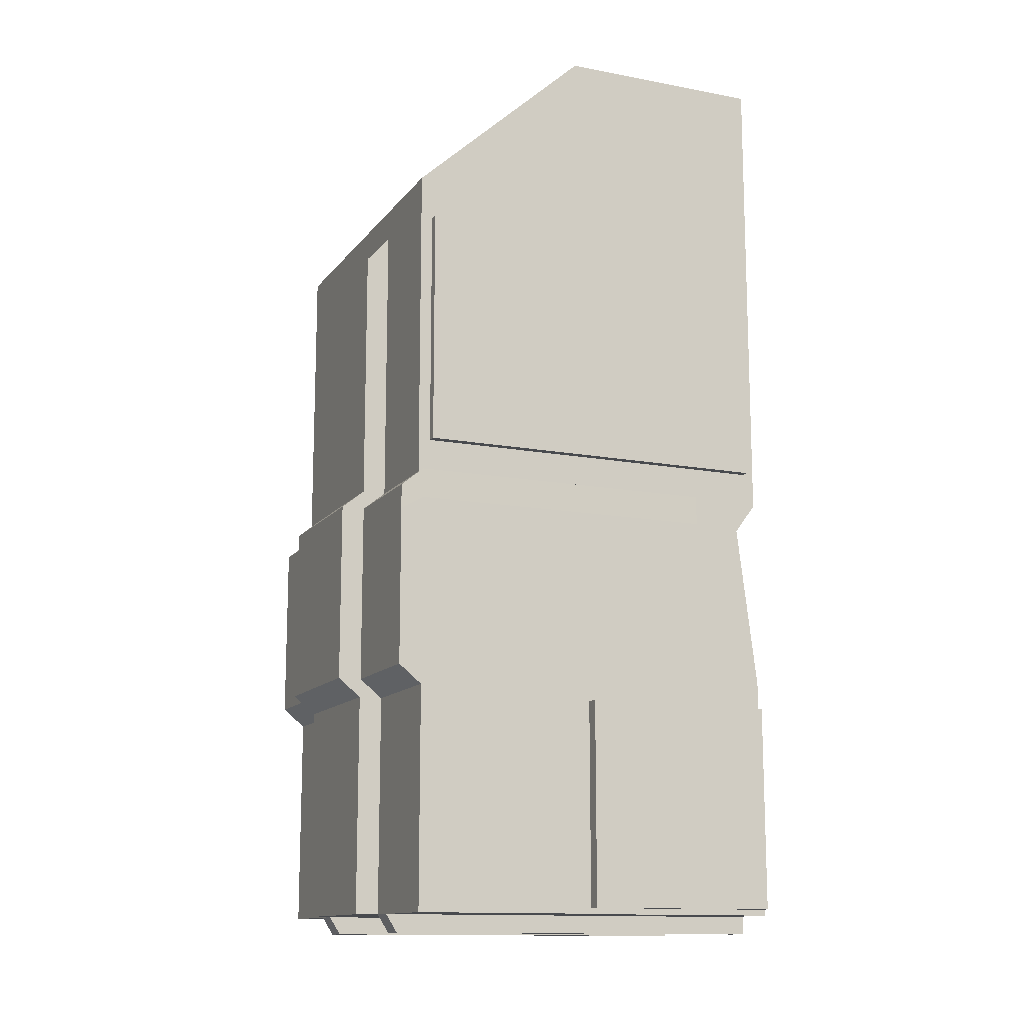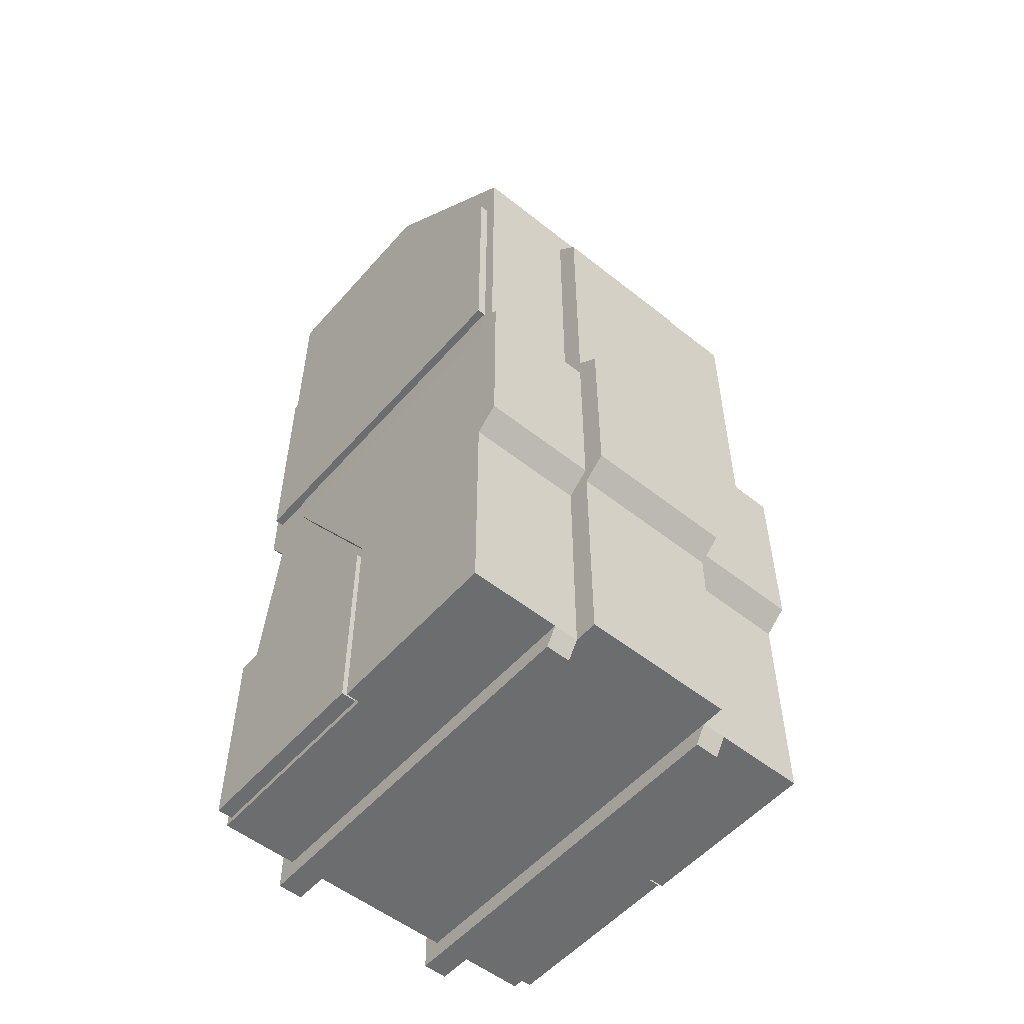
<metadata>
{"format":"obj","ext":"obj","renderer":"f3d","projection":"perspective","resolution":1024,"background":"white","views":[{"elev":-13.2,"azim":66.7,"up":"+Y"},{"elev":-53.9,"azim":-40.2,"up":"+Y"}]}
</metadata>
<code>
g skinCluster1Set tweakSet1
v -0.472 3.128 -0.2556
v -0.472 3.128 0.179
v 0.472 3.128 0.179
v 0.472 3.128 -0.2556
v 0.472 2.671 0.6793
v -0.472 2.671 0.6793
v -0.472 3.076 -0.2556
v -0.472 3.076 0.179
v -0.472 2.622 0.6793
v 0.472 2.622 0.6793
v 0.472 3.076 0.179
v 0.472 3.076 -0.2556
v -0.472 2.757 0.5859
v -0.472 2.706 0.5859
v 0.472 2.706 0.5859
v 0.472 2.757 0.5859
v -0.472 3.128 -0.1442
v -0.472 3.076 -0.1442
v 0.472 3.076 -0.1442
v 0.472 3.128 -0.1442
v 0.05663 3.128 -0.2556
v -0.05663 3.128 -0.2556
v -0.05663 3.128 -0.1442
v 0.05663 3.128 -0.1442
v 0.05663 3.076 -0.2556
v -0.05663 3.076 -0.2556
v 0.05663 3.076 -0.1442
v -0.05663 3.076 -0.1442
v 0.05663 3.076 0.179
v -0.05663 3.076 0.179
v 0.05663 2.706 0.5859
v -0.05663 2.706 0.5859
v 0.05663 2.622 0.6793
v -0.05663 2.622 0.6793
v 0.05663 2.671 0.6793
v -0.05663 2.671 0.6793
v -0.05663 2.757 0.5859
v 0.05663 2.757 0.5859
v 0.05663 3.128 0.179
v -0.05663 3.128 0.179
v 0.2926 2.757 0.5859
v 0.1794 2.757 0.5859
v 0.1794 3.128 0.179
v 0.2926 3.128 0.179
v 0.1794 3.128 -0.1442
v 0.2926 3.128 -0.1442
v 0.1794 3.128 -0.2556
v 0.2926 3.128 -0.2556
v 0.1794 3.076 -0.2556
v 0.2926 3.076 -0.2556
v 0.1794 3.076 -0.1442
v 0.2926 3.076 -0.1442
v 0.1794 3.076 0.179
v 0.2926 3.076 0.179
v 0.1794 2.706 0.5859
v 0.2926 2.706 0.5859
v 0.1794 2.622 0.6793
v 0.2926 2.622 0.6793
v 0.1794 2.671 0.6793
v 0.2926 2.671 0.6793
v -0.1794 2.757 0.5859
v -0.2926 2.757 0.5859
v -0.2926 3.128 0.179
v -0.1794 3.128 0.179
v -0.2926 3.128 -0.1442
v -0.1794 3.128 -0.1442
v -0.2926 3.128 -0.2556
v -0.1794 3.128 -0.2556
v -0.2926 3.076 -0.2556
v -0.1794 3.076 -0.2556
v -0.2926 3.076 -0.1442
v -0.1794 3.076 -0.1442
v -0.2926 3.076 0.179
v -0.1794 3.076 0.179
v -0.2926 2.706 0.5859
v -0.1794 2.706 0.5859
v -0.2926 2.622 0.6793
v -0.1794 2.622 0.6793
v -0.2926 2.671 0.6793
v -0.1794 2.671 0.6793
v -0.05663 3.108 -0.1442
v 0.05663 3.108 -0.1442
v -0.05663 3.108 0.1713
v 0.05663 3.108 0.1713
v 0.05663 2.742 0.5724
v -0.05663 2.742 0.5724
v 0.2926 2.742 0.5724
v 0.1794 2.742 0.5724
v 0.2926 3.108 0.1713
v 0.1794 3.108 0.1713
v 0.2926 3.108 -0.1442
v 0.1794 3.108 -0.1442
v -0.1794 2.742 0.5724
v -0.2926 2.742 0.5724
v -0.1794 3.108 0.1713
v -0.2926 3.108 0.1713
v -0.1794 3.108 -0.1442
v -0.2926 3.108 -0.1442
g default
v -0.6013 0.06886 0.775
v 0.6013 0.06886 0.775
v -0.6013 2.585 0.775
v 0.6013 2.585 0.775
v -0.6013 2.585 -0.5236
v 0.6013 2.585 -0.5236
v -0.6013 0.06886 -0.5236
v 0.6013 0.06886 -0.5236
v -0.6013 3.129 0.179
v 0.6013 3.129 0.179
v 0.6013 3.129 -0.5236
v -0.6013 3.129 -0.5236
v -0.6013 2.585 -0.2628
v -0.6013 3.129 -0.2556
v 0.6013 3.129 -0.2556
v 0.6013 2.585 -0.2628
v 0.6013 0.06886 0.1668
v -0.6013 0.06886 0.1668
v -0.6013 0.7981 0.775
v 0.6013 0.7981 0.775
v 0.6013 0.7981 0.1668
v 0.6013 0.7981 -0.5191
v -0.6013 0.7981 -0.5191
v -0.6013 0.7981 0.1668
v -0.6013 1.426 -0.4506
v 0.6013 1.426 -0.4506
v 0.6013 1.426 -0.2628
v -0.6013 1.426 -0.2628
v -0.6013 1.524 -0.5236
v 0.6013 1.524 -0.5236
v 0.6013 1.524 -0.2628
v 0.6013 1.524 0.775
v -0.6013 1.524 0.775
v -0.6013 1.524 -0.2628
v -0.6013 1.599 -0.5236
v 0.6013 1.599 -0.5236
v 0.6013 1.599 -0.2628
v 0.6013 1.599 0.775
v -0.6013 1.599 0.775
v -0.6013 1.599 -0.2628
v -0.6013 2.481 -0.5236
v 0.6013 2.481 -0.5236
v 0.6013 2.481 -0.2628
v 0.6013 2.481 0.775
v -0.6013 2.481 0.775
v -0.6013 2.481 -0.2628
v 0.6475 0.7981 0.775
v 0.6475 0.7981 0.1668
v 0.647 1.426 -0.2628
v 0.647 1.426 0.775
v 0.6475 0.06886 0.1668
v 0.6475 0.06886 0.775
v -0.6471 1.426 0.775
v -0.6471 1.426 -0.2628
v -0.6475 0.7981 0.1668
v -0.6475 0.7981 0.775
v -0.6475 0.06886 0.1668
v -0.6475 0.06886 0.775
v 0.6013 0.7781 0.1468
v 0.6013 0.7781 -0.5036
v 0.6013 0.08886 0.1468
v 0.6013 0.08886 -0.5036
v -0.6013 0.08886 -0.5036
v -0.6013 0.08886 0.1468
v -0.6013 0.7781 0.1468
v -0.6013 0.7781 -0.5036
v 0.6513 0.7781 0.1468
v 0.6513 0.7781 -0.5036
v 0.6513 0.08886 0.1468
v 0.6513 0.08886 -0.5036
v -0.6513 0.08886 -0.5036
v -0.6513 0.08886 0.1468
v -0.6513 0.7781 0.1468
v -0.6513 0.7781 -0.5036
v -0.6466 1.524 0.775
v -0.6466 1.524 -0.2628
v 0.6465 1.524 0.775
v 0.6465 1.524 -0.2628
v -0.3427 0.06886 0.775
v -0.2586 0.06886 0.775
v -0.2586 0.06886 0.1668
v -0.3427 0.06886 0.1668
v -0.2586 0.06886 -0.5236
v -0.3427 0.06886 -0.5236
v -0.2586 0.7981 -0.5191
v -0.3427 0.7981 -0.5191
v -0.2586 1.426 -0.4506
v -0.3427 1.426 -0.4506
v -0.2586 1.524 -0.5236
v -0.3427 1.524 -0.5236
v -0.2586 1.599 -0.5236
v -0.3427 1.599 -0.5236
v -0.2586 2.481 -0.5236
v -0.3427 2.481 -0.5236
v -0.2586 2.585 -0.5236
v -0.3427 2.585 -0.5236
v -0.2586 3.129 -0.5236
v -0.3427 3.129 -0.5236
v -0.2586 2.481 0.775
v -0.3427 2.481 0.775
v -0.2586 1.599 0.775
v -0.3427 1.599 0.775
v -0.2586 1.524 0.775
v -0.3427 1.524 0.775
v -0.2586 0.7981 0.775
v -0.3427 0.7981 0.775
v 0.3427 0.06886 0.1668
v 0.2586 0.06886 0.1668
v 0.2586 0.06886 0.775
v 0.3427 0.06886 0.775
v 0.2586 0.7981 0.775
v 0.3427 0.7981 0.775
v 0.2586 1.524 0.775
v 0.3427 1.524 0.775
v 0.2586 1.599 0.775
v 0.3427 1.599 0.775
v 0.2586 2.481 0.775
v 0.3427 2.481 0.775
v 0.2586 3.129 -0.5236
v 0.3427 3.129 -0.5236
v 0.2586 2.585 -0.5236
v 0.3427 2.585 -0.5236
v 0.2586 2.481 -0.5236
v 0.3427 2.481 -0.5236
v 0.2586 1.599 -0.5236
v 0.3427 1.599 -0.5236
v 0.2586 1.524 -0.5236
v 0.3427 1.524 -0.5236
v 0.2586 1.426 -0.4506
v 0.3427 1.426 -0.4506
v 0.2586 0.7981 -0.5191
v 0.3427 0.7981 -0.5191
v 0.2586 0.06886 -0.5236
v 0.3427 0.06886 -0.5236
v -0.3427 0.008859 0.7373
v -0.2586 0.008859 0.7373
v -0.3427 0.008859 0.1668
v -0.2586 0.008859 0.1668
v -0.3427 0.008859 -0.5836
v -0.2586 0.008859 -0.5836
v -0.3427 0.7981 -0.5836
v -0.2586 0.7981 -0.5836
v 0.3427 0.008859 0.1668
v 0.2586 0.008859 0.1668
v 0.2586 0.008859 -0.5836
v 0.3427 0.008859 -0.5836
v 0.3427 0.008859 0.7373
v 0.2586 0.008859 0.7373
v 0.3427 0.7981 -0.5836
v 0.2586 0.7981 -0.5836
v 0.6013 2.441 -0.4836
v 0.6013 2.441 -0.2628
v 0.6013 1.639 -0.2628
v 0.6013 1.639 -0.4836
v 0.6013 1.639 0.735
v 0.6013 2.441 0.735
v -0.6013 2.441 0.735
v -0.6013 2.441 -0.2628
v -0.6013 1.639 -0.2628
v -0.6013 1.639 0.735
v -0.6013 1.639 -0.4836
v -0.6013 2.441 -0.4836
v 0.6313 2.441 -0.4836
v 0.6313 2.441 -0.2628
v 0.6313 1.639 -0.2628
v 0.6313 1.639 -0.4836
v 0.6313 1.639 0.735
v 0.6313 2.441 0.735
v -0.6313 2.441 0.735
v -0.6313 2.441 -0.2628
v -0.6313 1.639 -0.2628
v -0.6313 1.639 0.735
v -0.6313 1.639 -0.4836
v -0.6313 2.441 -0.4836
v 0.6474 0.875 0.775
v 0.6474 0.875 0.1142
v 0.6013 0.875 0.1142
v 0.6013 0.875 -0.5191
v 0.3427 0.875 -0.5191
v 0.2586 0.875 -0.5191
v -0.2586 0.875 -0.5191
v -0.3427 0.875 -0.5191
v -0.6013 0.875 -0.5191
v -0.6013 0.875 0.1142
v -0.6475 0.875 0.1142
v -0.6475 0.875 0.775
v 0.472 0.06886 0.1668
v 0.472 0.06886 0.775
v 0.472 0.7981 0.775
v 0.472 1.524 0.775
v 0.472 1.599 0.775
v 0.472 2.481 0.775
v 0.472 3.129 -0.5236
v 0.472 2.585 -0.5236
v 0.472 2.481 -0.5236
v 0.472 1.599 -0.5236
v 0.472 1.524 -0.5236
v 0.472 1.426 -0.4506
v 0.472 0.875 -0.5191
v 0.472 0.7981 -0.5191
v 0.472 0.06886 -0.5236
v -0.472 0.06886 0.1668
v -0.472 0.06886 -0.5236
v -0.472 0.7981 -0.5191
v -0.472 0.875 -0.5191
v -0.472 1.426 -0.4506
v -0.472 1.524 -0.5236
v -0.472 1.599 -0.5236
v -0.472 2.481 -0.5236
v -0.472 2.585 -0.5236
v -0.472 3.129 -0.5236
v -0.472 2.481 0.775
v -0.472 1.599 0.775
v -0.472 1.524 0.775
v -0.472 0.7981 0.775
v -0.472 0.06886 0.775
v -0.3427 3.129 -0.2556
v -0.2586 3.129 -0.2556
v -0.472 2.585 0.775
v -0.3427 2.585 0.775
v -0.2586 2.585 0.775
v 0.2586 2.585 0.775
v 0.3427 2.585 0.775
v 0.472 2.585 0.775
v 0.3427 3.129 -0.2556
v 0.2586 3.129 -0.2556
v 0.6013 0.9239 0.8511
v 0.6013 1.381 0.8511
v 0.6474 0.9239 0.8511
v 0.647 1.381 0.8511
v -0.6475 0.9239 0.8511
v -0.6013 0.9239 0.8511
v -0.6013 1.381 0.8511
v -0.6471 1.381 0.8511
v -0.6013 1.462 0.8511
v -0.6466 1.462 0.8511
v 0.6013 1.462 0.8511
v 0.6465 1.462 0.8511
v -0.3427 1.462 0.8511
v -0.2586 1.462 0.8511
v -0.3427 1.381 0.8511
v -0.2586 1.381 0.8511
v -0.3427 0.9239 0.8511
v -0.2586 0.9239 0.8511
v 0.2586 0.9239 0.8511
v 0.3427 0.9239 0.8511
v 0.3427 1.381 0.8511
v 0.2586 1.381 0.8511
v 0.3427 1.462 0.8511
v 0.2586 1.462 0.8511
v -0.472 1.462 0.8511
v -0.472 1.381 0.8511
v -0.472 0.9239 0.8511
v 0.472 0.9239 0.8511
v 0.472 1.381 0.8511
v 0.472 1.462 0.8511
v -0.472 0.8601 0.8511
v -0.3427 0.8601 0.8511
v -0.2586 0.8601 0.8511
v 0.2586 0.8601 0.8511
v 0.3427 0.8601 0.8511
v 0.472 0.8601 0.8511
v 0.6013 0.8601 0.8511
v 0.6475 0.8601 0.8511
v -0.6013 0.8601 0.8511
v -0.6475 0.8601 0.8511
v 0.2086 0.875 -0.5191
v 0.2086 1.426 -0.4506
v 0.2086 2.585 -0.5236
v 0.2086 3.079 -0.5236
v 0.2086 0.7981 -0.5191
v 0.2086 0.1189 -0.5232
v 0.2086 1.524 -0.5236
v 0.2086 1.599 -0.5236
v 0.2086 2.481 -0.5236
v -0.2086 0.7981 -0.5191
v -0.2086 0.1189 -0.5232
v -0.2086 0.875 -0.5191
v -0.2086 1.426 -0.4506
v -0.2086 1.524 -0.5236
v -0.2086 1.599 -0.5236
v -0.2086 2.481 -0.5236
v -0.2086 2.585 -0.5236
v -0.2086 3.079 -0.5236
v 0.2086 0.8775 -0.5591
v 0.2086 1.415 -0.4923
v 0.2086 2.585 -0.5636
v 0.2086 3.079 -0.5636
v 0.2086 0.7983 -0.5591
v 0.2086 0.1191 -0.5632
v 0.2086 1.511 -0.5636
v 0.2086 1.599 -0.5636
v 0.2086 2.481 -0.5636
v -0.2086 0.7981 -0.5591
v -0.2086 0.1191 -0.5632
v -0.2086 0.8775 -0.5591
v -0.2086 1.415 -0.4923
v -0.2086 1.511 -0.5636
v -0.2086 1.599 -0.5636
v -0.2086 2.481 -0.5636
v -0.2086 2.585 -0.5636
v -0.2086 3.079 -0.5636
v 0.6013 2.672 0.6793
v 0.6013 2.672 -0.2616
v 0.6013 2.672 -0.5236
v 0.472 2.672 -0.5236
v 0.3427 2.672 -0.5236
v 0.2586 2.672 -0.5236
v 0.2086 2.664 -0.5236
v 0.2086 2.664 -0.5636
v -0.2086 2.664 -0.5636
v -0.2086 2.664 -0.5236
v -0.2586 2.672 -0.5236
v -0.3427 2.672 -0.5236
v -0.472 2.672 -0.5236
v -0.6013 2.672 -0.5236
v -0.6013 2.672 -0.2616
v -0.6013 2.672 0.6793
v -0.3427 2.672 0.6793
v -0.2586 2.672 0.6793
v 0.2586 2.672 0.6793
v 0.3427 2.672 0.6793
v -0.472 3.129 -0.2556
v -0.472 3.129 0.179
v -0.472 2.672 0.6793
v 0.472 3.129 -0.2556
v 0.472 3.129 0.179
v 0.472 2.672 0.6793
v 0.2586 1.381 0.9289
v 0.2586 0.9239 0.9289
v -0.2586 1.381 0.9289
v -0.2586 0.9239 0.9289
v 0.2586 0.7981 0.8529
v 0.2586 0.06886 0.8529
v -0.2586 0.7981 0.8529
v -0.2586 0.06886 0.8529
v 0.2586 1.462 0.9289
v -0.2586 1.462 0.9289
v 0.2586 1.599 0.8529
v 0.2586 1.524 0.8529
v -0.2586 1.599 0.8529
v -0.2586 1.524 0.8529
v 0.2586 2.391 0.8529
v -0.2586 2.391 0.8529
v -0.2586 0.8601 0.9289
v 0.2586 0.8601 0.9289
v -0.3427 2.076 -0.2556
v -0.2586 2.076 -0.2556
v -0.472 2.076 -0.2556
v -0.472 2.076 0.179
v -0.472 2.076 0.6793
v -0.3427 2.076 0.6793
v -0.2586 2.076 0.6793
v 0.2586 2.076 0.6793
v 0.3427 2.076 0.6793
v 0.472 2.076 0.6793
v 0.472 2.076 0.179
v 0.472 2.076 -0.2556
v 0.3427 2.076 -0.2556
v 0.2586 2.076 -0.2556
g polySurface5
f 19 20 3 11
f 15 16 5 10
f 6 13 14 9
f 2 17 18 8
f 14 13 2 8
f 3 16 15 11
f 18 17 1 7
f 4 20 19 12
f 21 22 23 24
f 22 21 25 26
f 82 81 83 84
f 26 25 27 28
f 28 27 29 30
f 30 29 31 32
f 32 31 33 34
f 34 33 35 36
f 36 35 38 37
f 86 85 84 83
f 41 42 59 60
f 88 87 89 90
f 90 89 91 92
f 45 46 48 47
f 47 48 50 49
f 49 50 52 51
f 51 52 54 53
f 53 54 56 55
f 55 56 58 57
f 57 58 60 59
f 61 62 79 80
f 94 93 95 96
f 96 95 97 98
f 65 66 68 67
f 67 68 70 69
f 69 70 72 71
f 71 72 74 73
f 73 74 76 75
f 75 76 78 77
f 77 78 80 79
f 79 62 13 6
f 9 14 75 77
f 8 18 71 73
f 77 79 6 9
f 1 67 69 7
f 2 63 65 17
f 73 75 14 8
f 2 13 62 63
f 69 71 18 7
f 17 65 67 1
f 21 24 45 47
f 25 21 47 49
f 49 51 27 25
f 29 27 51 53
f 53 55 31 29
f 33 31 55 57
f 57 59 35 33
f 59 42 38 35
f 39 38 42 43
f 24 39 43 45
f 44 41 16 3
f 46 44 3 20
f 48 46 20 4
f 50 48 4 12
f 19 52 50 12
f 54 52 19 11
f 15 56 54 11
f 58 56 15 10
f 5 60 58 10
f 16 41 60 5
f 64 61 37 40
f 66 64 40 23
f 68 66 23 22
f 70 68 22 26
f 26 28 72 70
f 74 72 28 30
f 30 32 76 74
f 78 76 32 34
f 34 36 80 78
f 36 37 61 80
f 24 23 81 82
f 23 40 83 81
f 39 24 82 84
f 37 38 85 86
f 38 39 84 85
f 40 37 86 83
f 42 41 87 88
f 41 44 89 87
f 43 42 88 90
f 44 46 91 89
f 46 45 92 91
f 45 43 90 92
f 62 61 93 94
f 61 64 95 93
f 63 62 94 96
f 64 66 97 95
f 66 65 98 97
f 65 63 96 98
f 124 125 275 276
f 281 282 126 123
f 113 402 403 109
f 414 415 112 110
f 112 415 416 107
f 401 402 113 108
f 273 274 147 148
f 151 152 283 284
f 150 149 146 145
f 166 165 167 168
f 169 170 171 172
f 154 153 155 156
f 128 129 125 124
f 123 126 132 127
f 134 135 129 128
f 130 129 135 136
f 137 138 132 131
f 127 132 138 133
f 261 262 263 264
f 265 263 262 266
f 267 268 269 270
f 271 269 268 272
f 111 144 143 101
f 103 139 144 111
f 274 275 125 147
f 326 325 327 328
f 100 115 149 150
f 115 119 146 149
f 118 100 150 145
f 126 282 283 152
f 329 330 331 332
f 122 116 155 153
f 116 99 156 155
f 99 117 154 156
f 120 119 157 158
f 119 115 159 157
f 115 106 160 159
f 106 120 158 160
f 105 116 162 161
f 116 122 163 162
f 122 121 164 163
f 121 105 161 164
f 158 157 165 166
f 157 159 167 165
f 159 160 168 167
f 160 158 166 168
f 161 162 170 169
f 162 163 171 170
f 163 164 172 171
f 164 161 169 172
f 331 333 334 332
f 132 126 152 174
f 131 132 174 173
f 152 151 173 174
f 335 326 328 336
f 125 129 176 147
f 129 130 175 176
f 148 147 176 175
f 177 178 203 204
f 234 233 235 236
f 236 235 237 238
f 238 237 239 240
f 279 280 186 185
f 185 186 188 187
f 187 188 190 189
f 189 190 192 191
f 193 191 192 194
f 411 412 196 195
f 195 196 315 316
f 197 198 200 199
f 199 200 202 201
f 338 337 339 340
f 340 339 341 342
f 241 242 243 244
f 242 241 245 246
f 207 208 210 209
f 343 344 345 346
f 346 345 347 348
f 211 212 214 213
f 213 214 216 215
f 320 215 216 321
f 324 323 218 217
f 217 218 405 406
f 221 222 224 223
f 223 224 226 225
f 225 226 228 227
f 227 228 277 278
f 248 247 244 243
f 428 427 429 430
f 316 324 217 195
f 384 383 394 395
f 231 206 179 181
f 386 408 409 400
f 206 207 178 179
f 432 431 433 434
f 387 388 393 392
f 389 384 395 396
f 427 435 436 429
f 390 389 396 397
f 438 437 439 440
f 391 390 397 398
f 437 441 442 439
f 385 391 398 399 409 408
f 314 300 180 177
f 300 301 182 180
f 301 302 184 182
f 303 304 186 280
f 304 305 188 186
f 305 306 190 188
f 306 307 192 190
f 194 192 307 308
f 196 412 413 309
f 309 421 315 196
f 310 311 200 198
f 311 312 202 200
f 349 350 339 337
f 350 351 341 339
f 313 314 177 204
f 208 205 285 286
f 210 208 286 287
f 345 344 352 353
f 347 345 353 354
f 214 212 288 289
f 216 214 289 290
f 321 216 290 322
f 218 323 424 291
f 291 404 405 218
f 224 222 293 294
f 226 224 294 295
f 228 226 295 296
f 296 297 277 228
f 232 230 298 299
f 205 232 299 285
f 178 177 233 234
f 177 180 235 233
f 179 178 234 236
f 180 182 237 235
f 181 179 236 238
f 182 184 239 237
f 184 183 240 239
f 183 181 238 240
f 206 231 243 242
f 232 205 241 244
f 205 208 245 241
f 208 207 246 245
f 207 206 242 246
f 229 230 247 248
f 230 232 244 247
f 231 229 248 243
f 140 141 250 249
f 135 134 252 251
f 134 140 249 252
f 136 135 251 253
f 141 142 254 250
f 142 136 253 254
f 143 144 256 255
f 138 137 258 257
f 137 143 255 258
f 133 138 257 259
f 144 139 260 256
f 139 133 259 260
f 249 250 262 261
f 251 252 264 263
f 252 249 261 264
f 253 251 263 265
f 250 254 266 262
f 254 253 265 266
f 255 256 268 267
f 257 258 270 269
f 258 255 267 270
f 259 257 269 271
f 256 260 272 268
f 260 259 271 272
f 351 355 356 341
f 342 341 356 357
f 443 444 428 430
f 358 359 344 343
f 360 352 344 359
f 327 325 361 362
f 145 146 274 273
f 119 275 274 146
f 276 275 119 120
f 230 277 297 298
f 278 277 230 229
f 394 383 387 392
f 183 184 280 279
f 302 303 280 184
f 121 122 282 281
f 283 282 122 153
f 284 283 153 154
f 363 330 329 364
f 286 285 115 100
f 287 286 100 118
f 325 352 360 361
f 353 352 325 326
f 354 353 326 335
f 289 288 130 136
f 290 289 136 142
f 322 290 142 102
f 425 426 401 108
f 424 425 108 113
f 291 424 113 109
f 403 404 291 109
f 294 293 140 134
f 295 294 134 128
f 296 295 128 124
f 276 297 296 124
f 298 297 276 120
f 299 298 120 106
f 285 299 106 115
f 105 301 300 116
f 121 302 301 105
f 281 303 302 121
f 123 304 303 281
f 127 305 304 123
f 133 306 305 127
f 139 307 306 133
f 308 307 139 103
f 309 413 414 110
f 112 421 309 110
f 107 422 421 112
f 416 423 422 107
f 137 311 310 143
f 131 312 311 137
f 331 350 349 333
f 330 351 350 331
f 363 355 351 330
f 99 314 313 117
f 116 300 314 99
f 273 148 328 327
f 151 284 329 332
f 131 173 334 333
f 173 151 332 334
f 148 175 336 328
f 175 130 335 336
f 201 202 337 338
f 212 211 348 347
f 435 438 440 436
f 202 312 349 337
f 288 212 347 354
f 313 204 356 355
f 204 203 357 356
f 443 433 431 444
f 209 210 359 358
f 210 287 360 359
f 118 145 362 361
f 145 273 327 362
f 284 154 364 329
f 154 117 363 364
f 287 118 361 360
f 130 288 354 335
f 312 131 333 349
f 117 313 355 363
f 227 278 365 366
f 217 406 407 368
f 229 231 370 369
f 370 231 181 375
f 225 227 366 371
f 223 225 371 372
f 221 223 372 373
f 181 183 374 375
f 279 185 377 376
f 185 187 378 377
f 187 189 379 378
f 189 191 380 379
f 381 380 191 193
f 410 411 195 382
f 382 195 217 368
f 278 229 369 365
f 183 279 376 374
f 366 365 383 384
f 368 407 408 386
f 369 370 388 387
f 388 370 375 393
f 371 366 384 389
f 372 371 389 390
f 373 372 390 391
f 375 374 392 393
f 376 377 395 394
f 377 378 396 395
f 378 379 397 396
f 379 380 398 397
f 399 398 380 381
f 409 410 382 400
f 386 400 382 368
f 365 369 387 383
f 374 376 394 392
f 114 402 401 102
f 104 403 402 114
f 292 404 403 104
f 220 405 404 292
f 219 406 405 220
f 367 407 406 219
f 385 408 407 367
f 317 423 416 101
f 318 417 423 317
f 319 418 417 318
f 315 445 446 316
f 447 445 315 421
f 448 447 421 422
f 449 448 422 423
f 424 456 455 425
f 457 456 424 323
f 458 457 323 324
f 446 458 324 316
f 455 454 426 425
f 450 449 423 417
f 451 450 417 418
f 452 451 418 419
f 453 452 419 420
f 454 453 420 426
f 343 346 427 428
f 340 342 430 429
f 207 209 431 432
f 203 178 434 433
f 178 207 432 434
f 346 348 435 427
f 338 340 429 436
f 211 213 437 438
f 199 201 440 439
f 213 215 441 437
f 215 197 442 441
f 197 199 439 442
f 358 343 428 444
f 342 357 443 430
f 348 211 438 435
f 201 338 436 440
f 357 203 433 443
f 209 358 444 431
f 114 102 142 141
f 104 114 141 140
f 292 104 140 293
f 220 292 293 222
f 219 220 222 221
f 367 219 221 373
f 385 367 373 391
f 111 101 416 415
f 103 111 415 414
f 308 103 414 413
f 194 308 413 412
f 193 194 412 411
f 381 193 411 410
f 399 381 410 409
f 322 102 401 426
f 321 322 426 420
f 320 321 420 419
f 317 101 143 310
f 318 317 310 198
f 319 318 198 197
f 418 319 320 419
f 319 197 215 320

</code>
